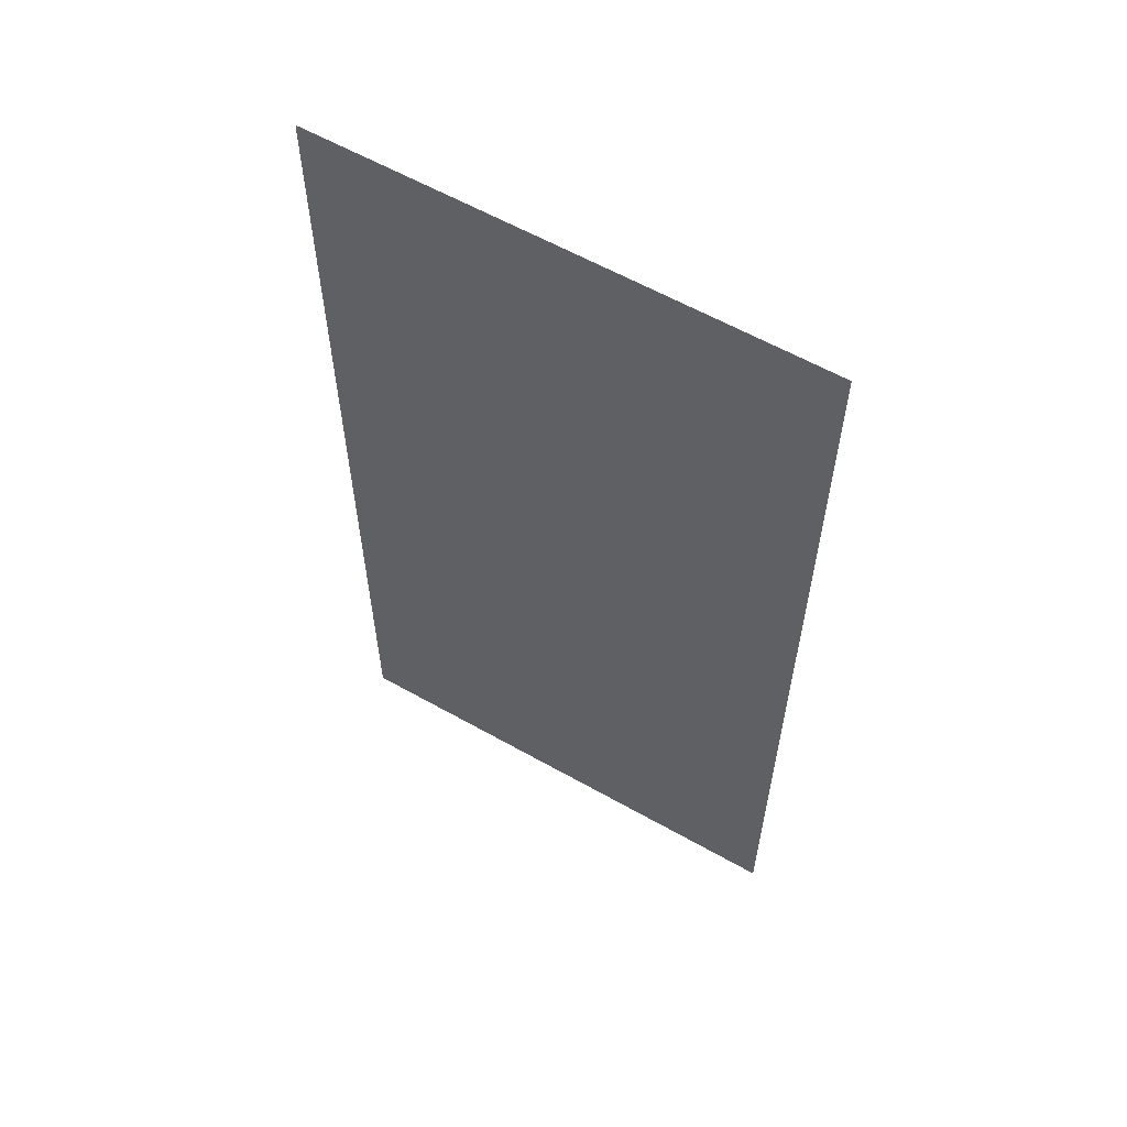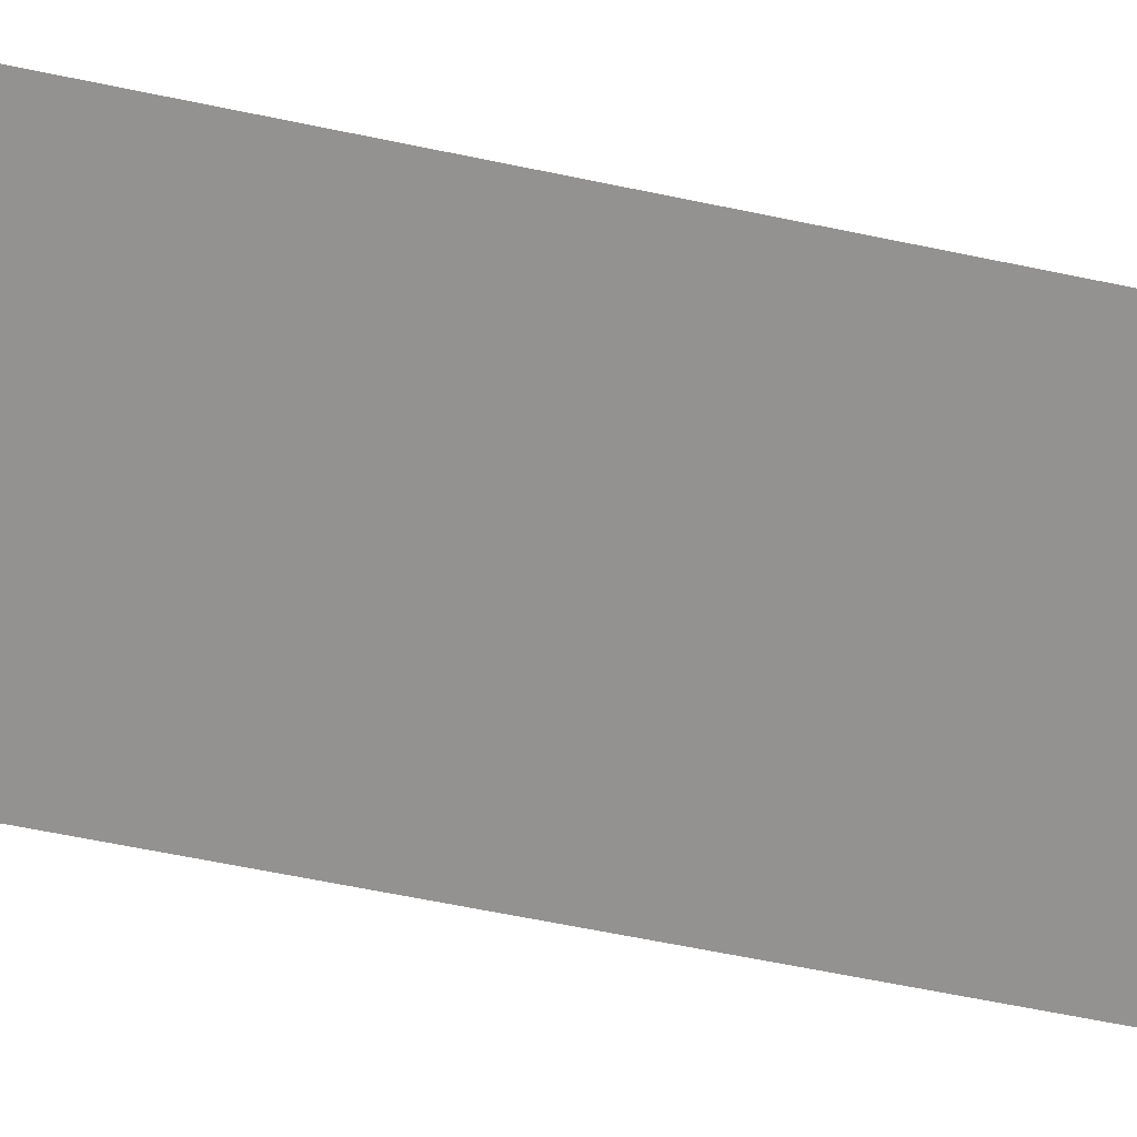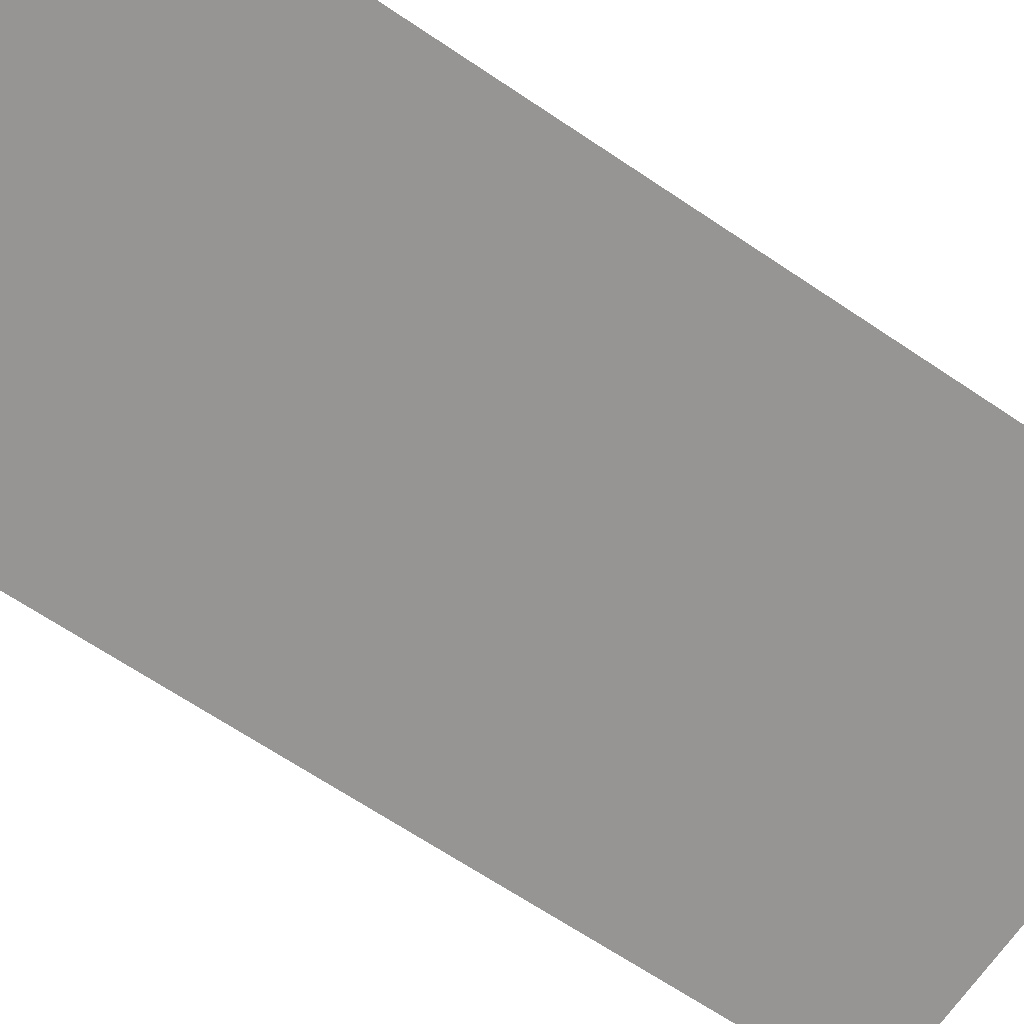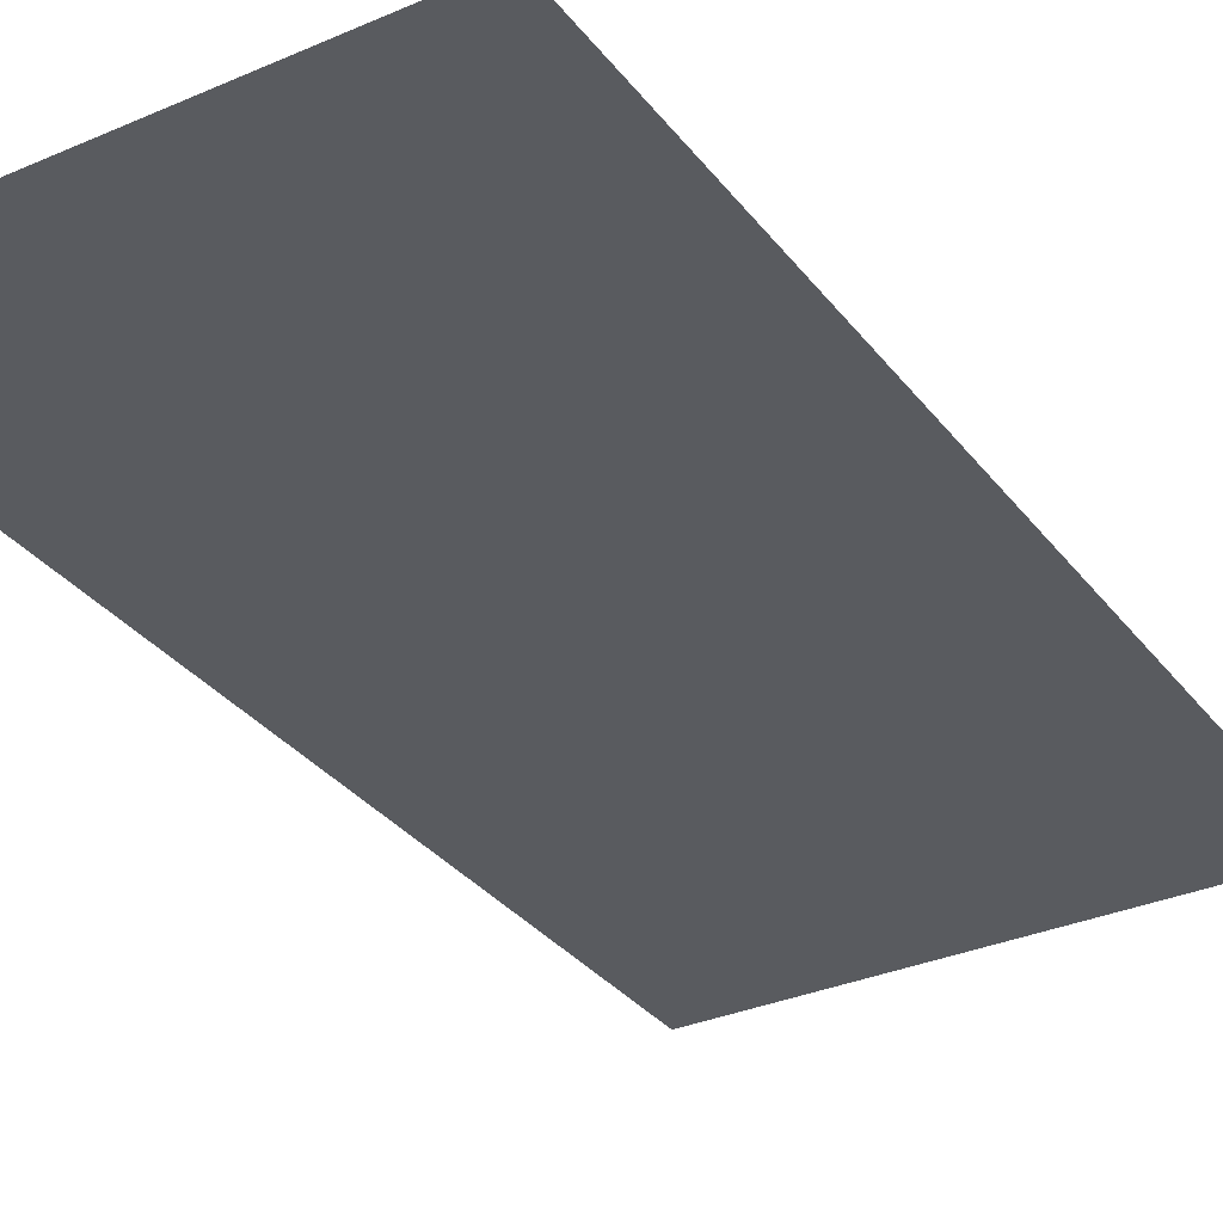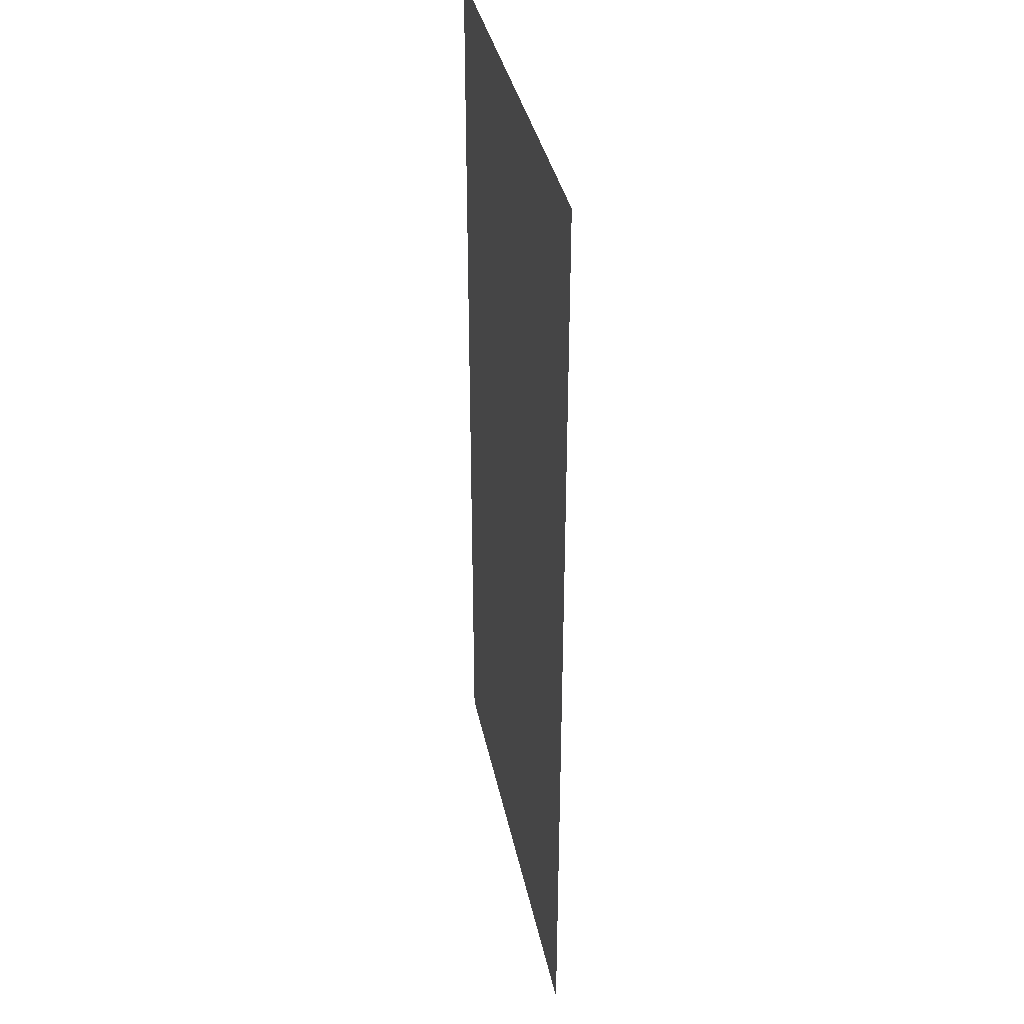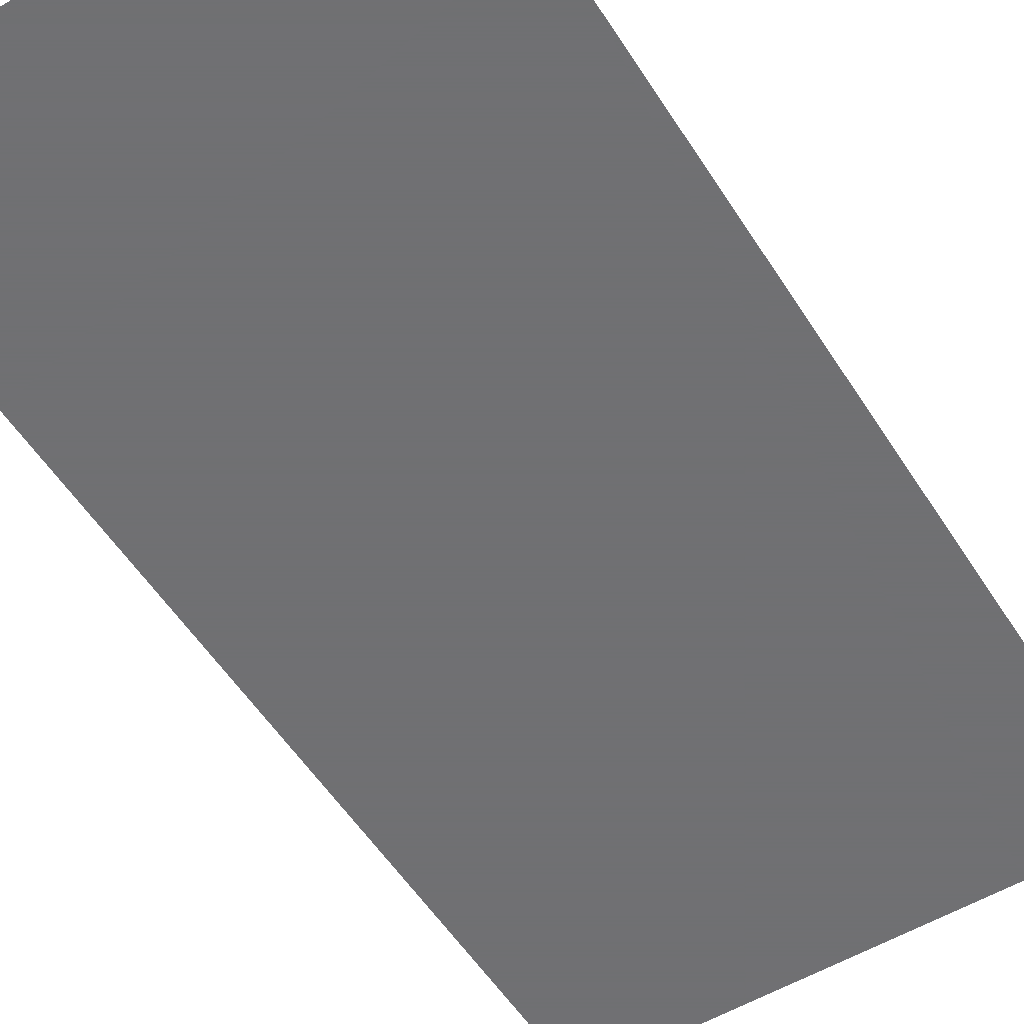
<metadata>
{"format":"obj","ext":"obj","renderer":"f3d","projection":"perspective","resolution":1024,"background":"white","views":[{"elev":60.3,"azim":30.0,"up":"+Y"},{"elev":-66.5,"azim":78.4,"up":"+Z"},{"elev":-67.6,"azim":-123.9,"up":"+Z"},{"elev":-32.4,"azim":-148.8,"up":"+Z"},{"elev":36.7,"azim":78.6,"up":"+Y"},{"elev":-55.0,"azim":32.1,"up":"+Z"}]}
</metadata>
<code>
g Bush373
v 1.452 1.477 1e-06
v 1.452 7.233 1e-06
v -1.452 7.233 1e-06
v -1.452 1.477 1e-06
f 1 2 3
f 1 3 4

</code>
